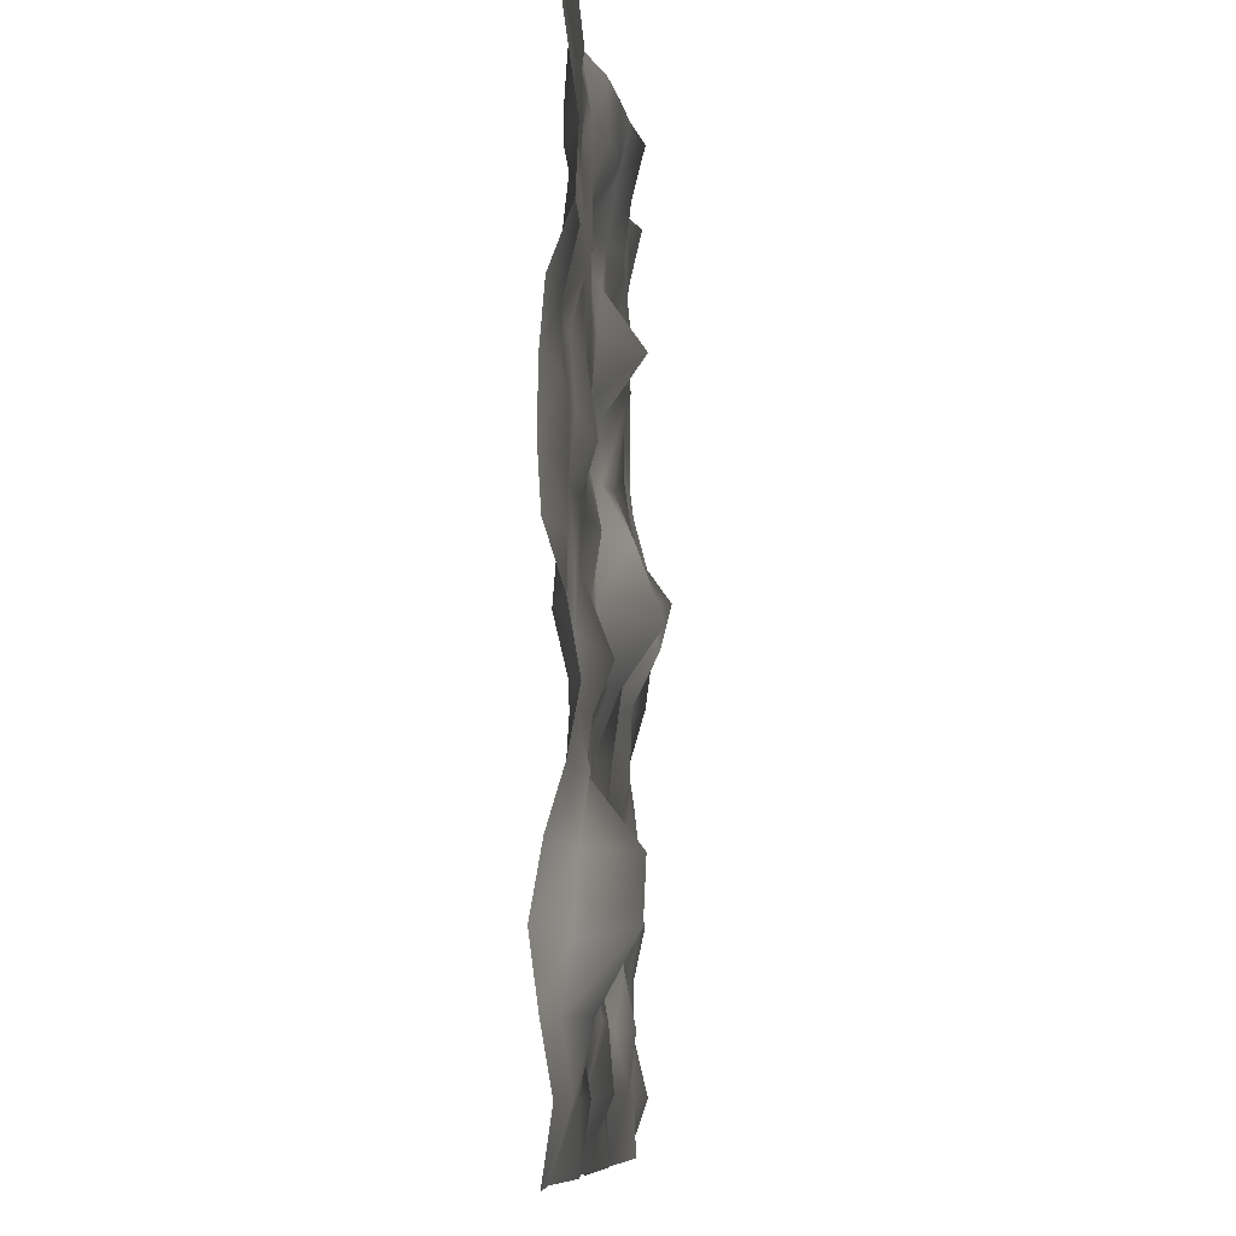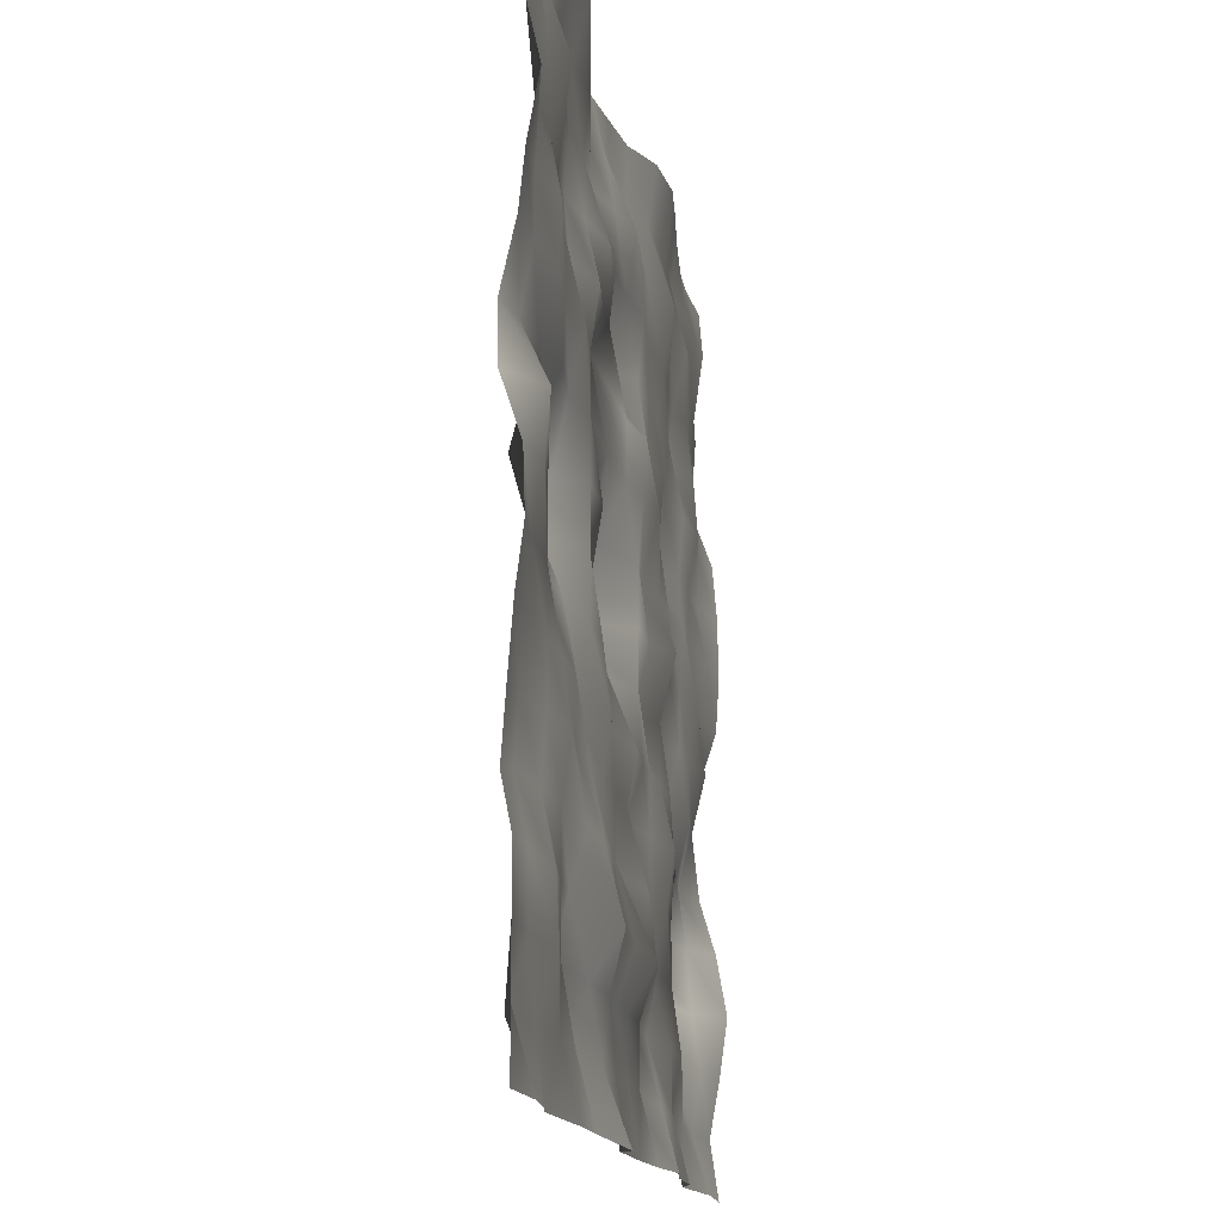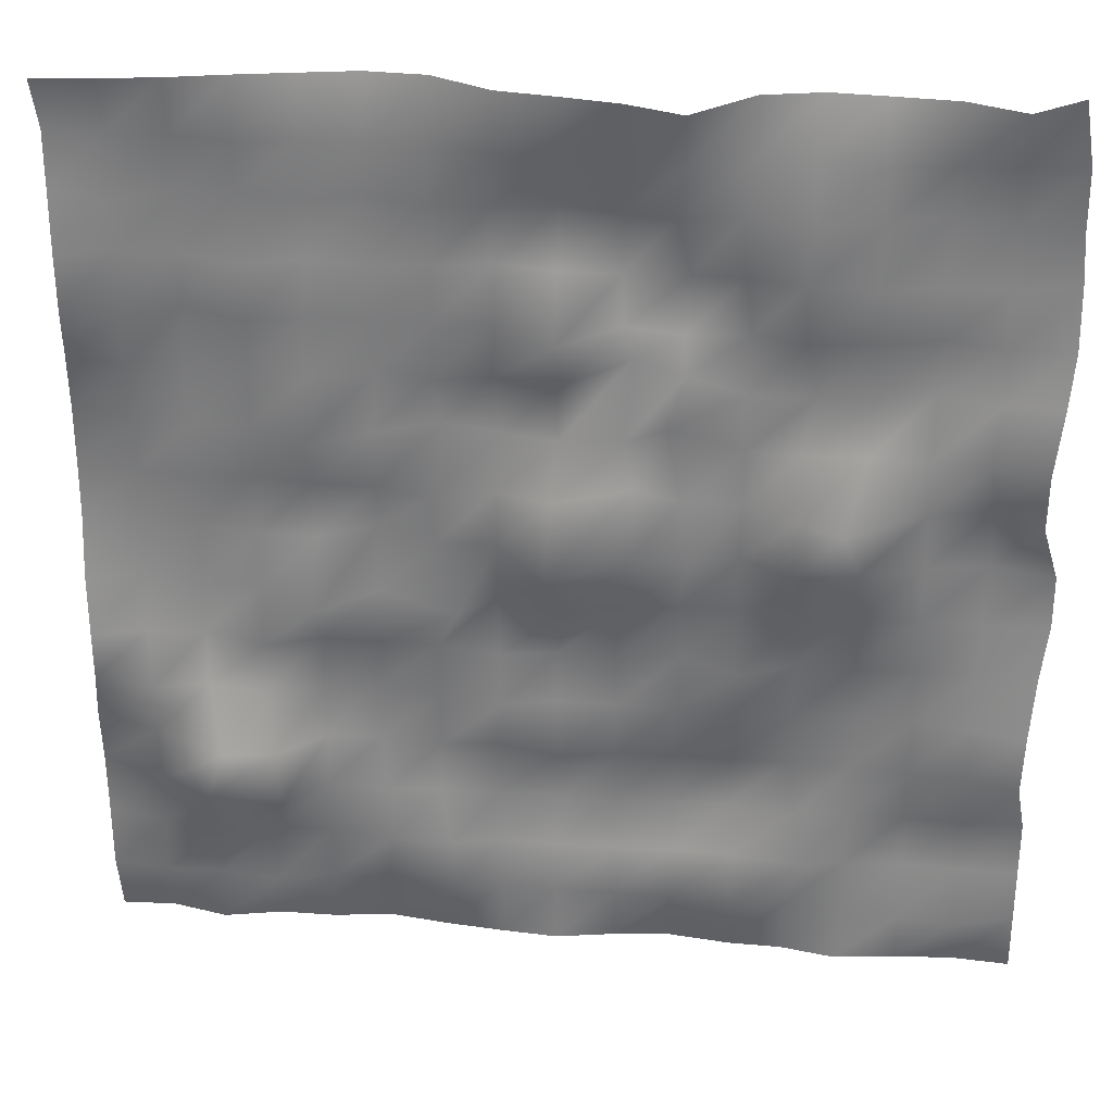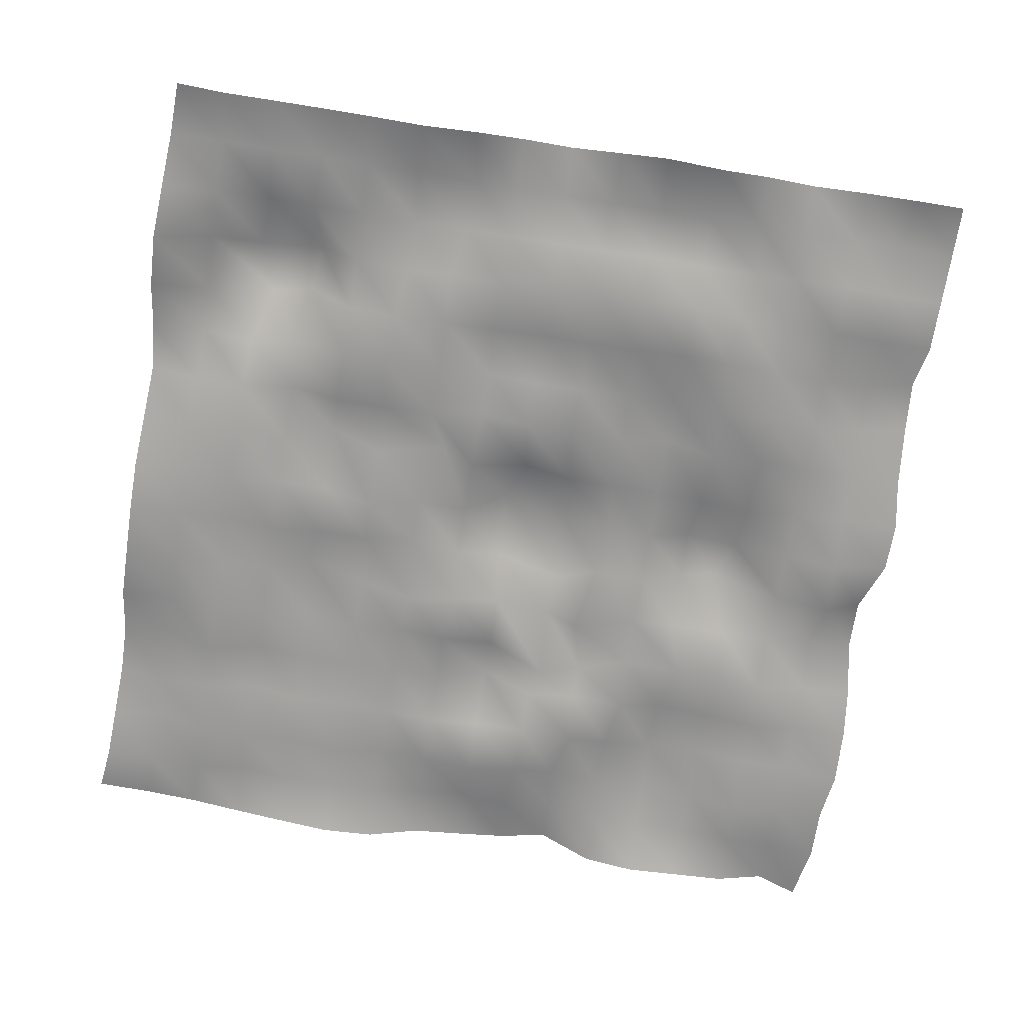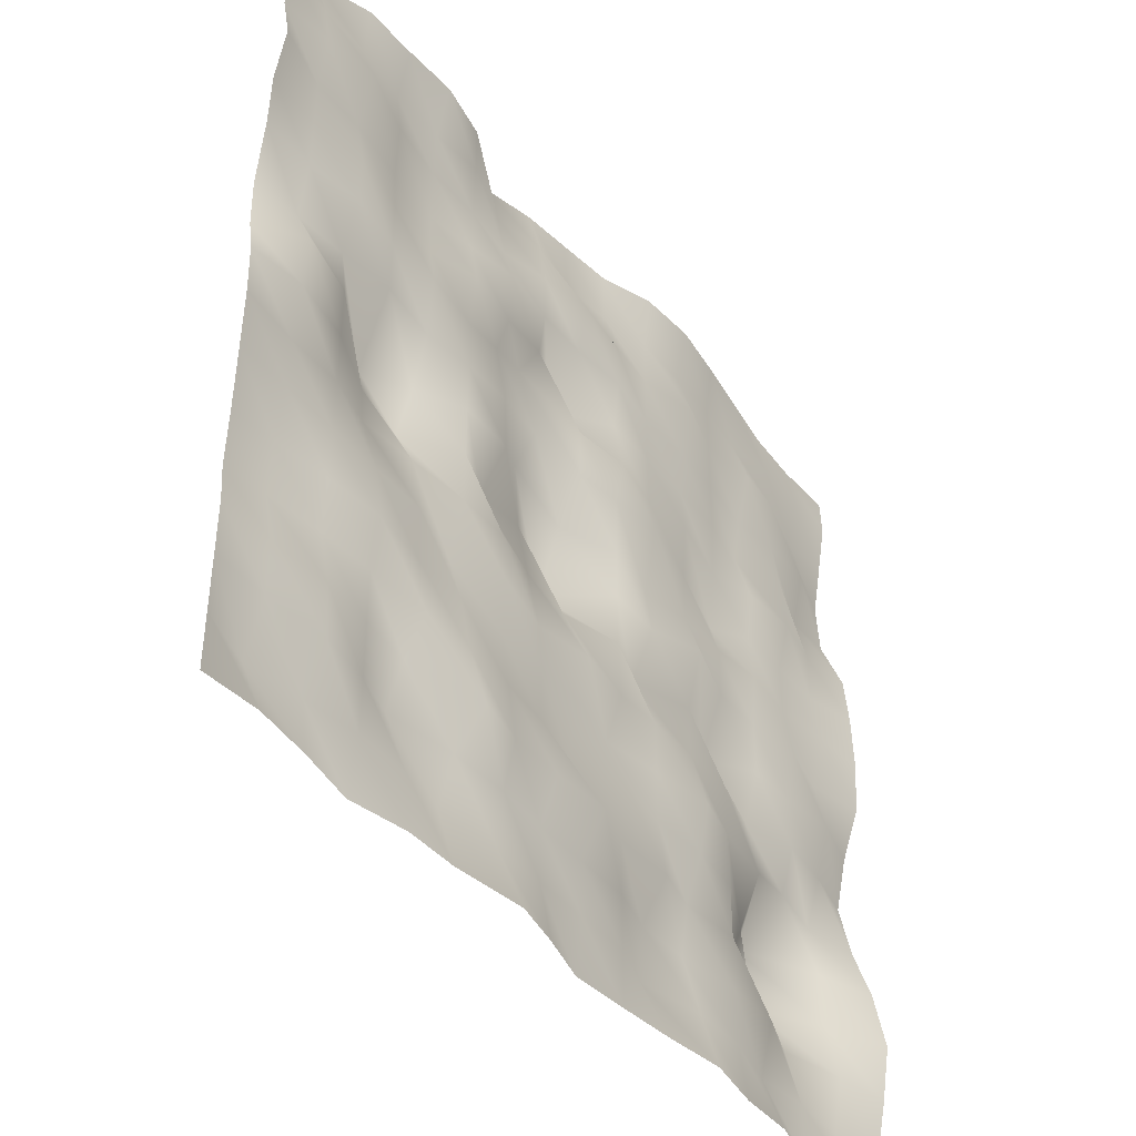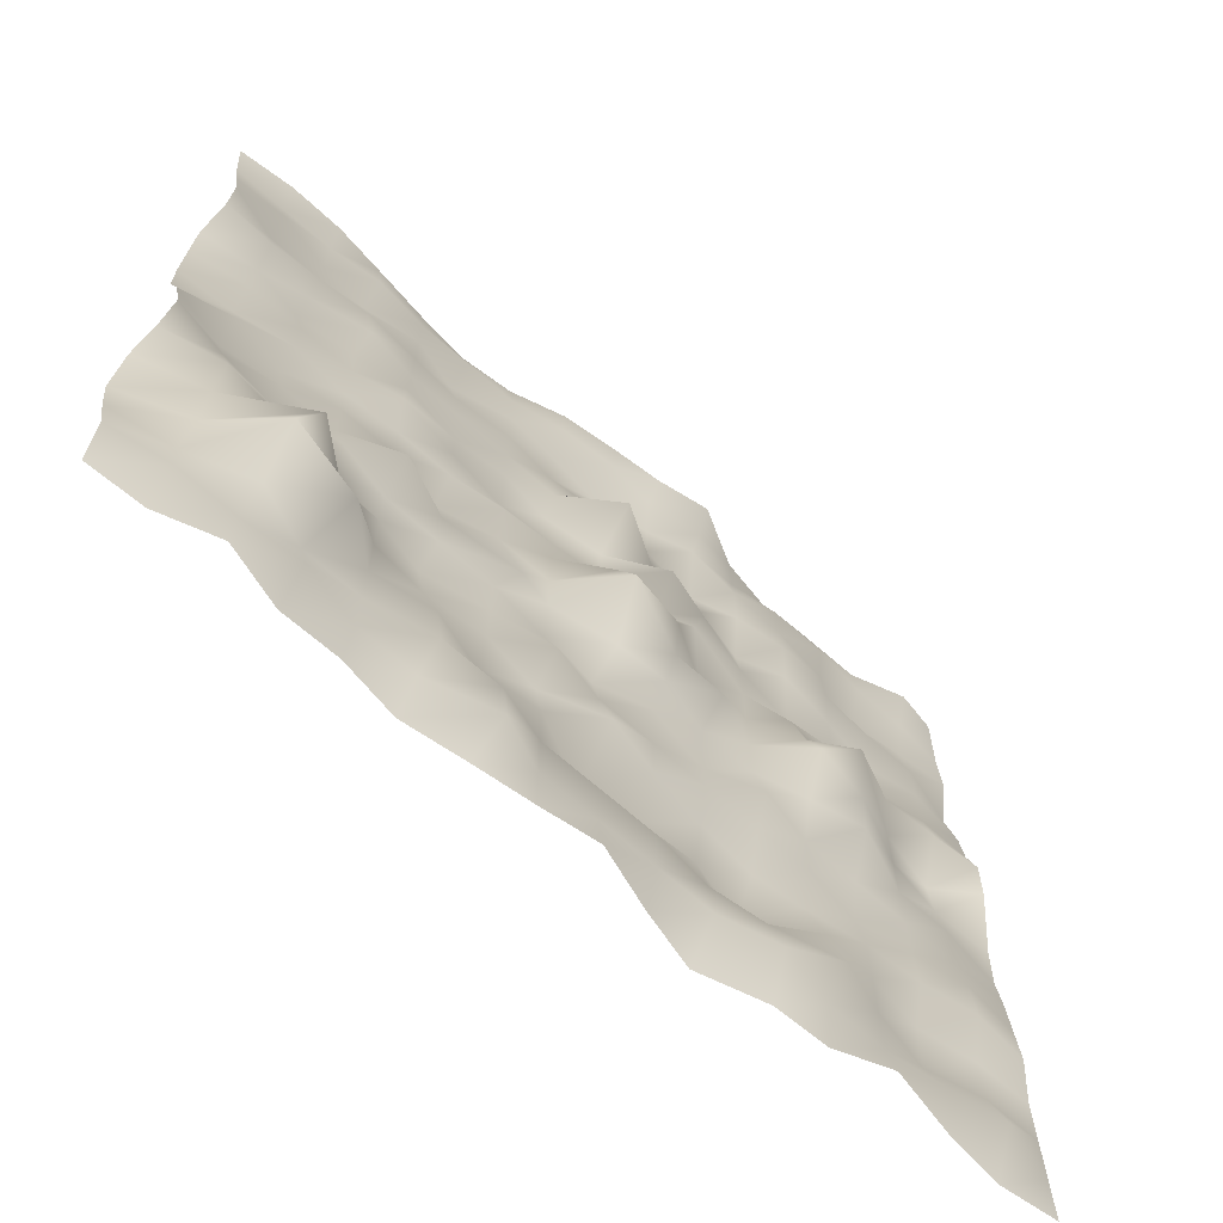
<metadata>
{"format":"obj","ext":"obj","renderer":"f3d","projection":"perspective","resolution":1024,"background":"white","views":[{"elev":-8.9,"azim":93.7,"up":"+Z"},{"elev":-15.8,"azim":-79.8,"up":"+Z"},{"elev":30.6,"azim":-173.9,"up":"+Z"},{"elev":-69.3,"azim":171.0,"up":"+Y"},{"elev":-43.6,"azim":-53.7,"up":"+Z"},{"elev":-69.2,"azim":138.6,"up":"+Z"}]}
</metadata>
<code>
o Plane
v -9.777 0.04551 10.17
v 10.14 0.1066 9.809
v -10 0 -10
v 9.942 -0.1935 -10.06
v -10.16 -0.1478 -0.1413
v -0.1085 0.3419 9.941
v 10.03 -0.212 0.006818
v 0.01957 0.1533 -9.951
v 0.1478 1.194 -0.1375
v -10.11 -0.1468 4.919
v 5.016 -0.171 10.02
v 10.1 -0.1513 -4.843
v -4.987 -0.1104 -10.04
v -9.829 0.237 -5.197
v -5.002 -0.221 10.02
v 9.925 0.2839 5.015
v 5.052 -0.1299 -9.99
v -0.08034 0.2668 -4.986
v 0 0.8696 5
v -4.855 0.8326 0.08063
v 5 0 0
v 5 0 5
v -4.903 0.1604 4.98
v -4.888 -0.1859 -5.093
v 5 0 -5
v -10 -0.09129 7.517
v 7.525 0.1695 9.957
v 10.06 -0.2161 -7.468
v -7.5 0 -10
v -10 0 -2.5
v -2.461 0.6897 9.808
v 10.03 -0.2589 2.592
v 2.497 -0.1402 -10.01
v 0 0 -7.5
v 0 0 2.5
v -7.5 0 0
v 2.5 0 0
v -9.802 0.3537 2.425
v 2.452 -0.196 10.07
v 9.914 0.3925 -2.491
v -2.346 -0.4883 -10.17
v -10 0 -7.5
v -7.552 -0.1265 9.979
v 9.958 0.1608 7.552
v 7.513 0.1976 -9.942
v 0.02182 -0.1903 -2.656
v -0.01323 -0.2125 7.549
v -2.7 0.4519 0.000112
v 7.534 -0.1781 0.01146
v 5.223 0.3093 2.199
v 5 0 7.5
v 2.5 0 5
v 7.548 -0.124 5.073
v -4.852 0.1788 2.548
v -4.936 0.1677 7.478
v -7.535 -0.2178 5.038
v -2.5 0 5
v -5.26 0.3272 -7.413
v -5 0 -2.5
v -7.486 0.08162 -4.994
v -2.485 -0.1717 -5.099
v 5 0 -7.5
v 5 0 -2.5
v 2.5 0 -5
v 7.038 1.213 -4.858
v 7.5 0 -2.5
v 2.5 0 -2.5
v 2.296 0.289 -7.444
v -2.598 -0.1604 -2.545
v -7.5 0 -2.5
v -7.48 -0.2335 -7.603
v -2.3 0.2989 7.548
v -7.536 -0.3839 7.587
v -7.443 0.1885 2.534
v 7.461 -0.08811 7.546
v 2.5 0 7.5
v 2.377 -0.2319 2.698
v 7.5 0 2.5
v -2.219 0.2726 3.043
v -2.492 -0.1175 -7.557
v 7.385 0.4318 -7.444
v -10 -0.1385 8.75
v 8.83 0.2066 9.901
v 10 0 -8.75
v -8.754 -0.1375 -10.03
v -10.17 -0.1882 -1.353
v -1.269 0.4549 9.898
v 10.04 -0.2862 1.241
v 1.25 0 -10
v 0 0 -8.75
v 0.09995 0.6181 1.402
v -8.82 -0.2169 0.02044
v 1.25 0 0
v -10 0 3.75
v 3.754 -0.31 10.06
v 9.978 0.1748 -3.703
v -3.823 -0.1413 -10.04
v -10 0 -6.25
v -6.244 -0.1454 10.02
v 9.914 0.3412 6.258
v 6.277 -0.1393 -10
v 0 0 -3.75
v 0 0 6.25
v -3.75 0 0
v 6.25 0 0
v 5 0 1.25
v 5 0 6.25
v 1.25 0 5
v 6.172 0.1875 4.948
v -4.871 0.4723 1.137
v -4.815 0.2823 6.277
v -8.75 0 5
v -3.824 -0.188 4.977
v -5 0 -8.75
v -5 0 -3.75
v -8.714 0.2729 -4.952
v -3.769 -0.2749 -5.165
v 5 0 -8.75
v 5 0 -3.75
v 1.293 -0.166 -5.048
v 6.058 0.4779 -5.241
v -10.11 -0.3832 6.223
v 6.25 0 10
v 10.13 -0.3821 -6.178
v -6.16 0.2624 -9.921
v -9.886 0.1395 -3.98
v -3.75 0 10
v 10.03 -0.161 3.783
v 3.811 -0.3192 -10
v -0.05095 -0.5689 -6.593
v 0 0 3.75
v -6.159 0.6031 0.1044
v 3.758 -0.3337 0.1531
v -9.789 0.3383 1.23
v 1.211 0.189 9.963
v 9.98 0.1739 -1.215
v -1.215 -0.22 -10.07
v -10 0 -8.75
v -8.773 0.2673 9.935
v 10 0 8.75
v 8.762 -0.1758 -10.01
v -0.192 0.2942 -1.375
v 0.0152 0.3435 8.669
v -1.508 0.4298 0.07056
v 8.735 0.08378 0.01353
v 5.071 0.09946 3.654
v 5 0 8.75
v 3.75 0 5
v 8.755 0.2709 4.937
v -5.167 -0.1877 3.69
v -4.917 0.1442 8.769
v -6.25 0 5
v -1.31 0.1011 5.171
v -5.112 0.09308 -6.237
v -4.997 0.2469 -1.089
v -6.25 0 -5
v -1.25 0 -5
v 5 0 -6.25
v 5.018 0.5773 -1.495
v 3.828 -0.1067 -4.989
v 8.691 0.2737 -4.935
v 7.446 0.2753 -3.638
v 7.5 0 -1.25
v 6.193 0.2921 -2.572
v 8.726 0.1387 -2.48
v 2.5 0 -3.75
v 2.073 0.2538 -1.571
v 1.239 -0.07921 -2.7
v 3.75 0 -2.5
v 2.245 0.3852 -8.664
v 2.566 -0.1223 -6.287
v 1.25 0 -7.5
v 3.601 0.2745 -7.418
v -2.5 0 -3.75
v -2.5 0 -1.25
v -3.751 0.3033 -2.649
v -1.209 0.1149 -2.554
v -7.5 0 -3.75
v -7.5 0 -1.25
v -8.75 0 -2.5
v -6.25 0 -2.5
v -7.5 0.1618 -8.75
v -7.47 -0.1688 -6.337
v -8.75 0 -7.5
v -6.25 0 -7.5
v -2.604 -0.1523 6.215
v -2.444 0.4054 8.65
v -3.571 0.1844 7.579
v -1.25 0 7.5
v -7.5 0 6.25
v -7.5 0 8.75
v -8.776 -0.2082 7.535
v -6.25 0 7.5
v -7.5 0 1.25
v -7.464 -0.1592 3.868
v -8.668 0.2593 2.499
v -6.25 0 2.5
v 7.5 0 6.25
v 7.5 0 8.75
v 6.309 -0.2023 7.504
v 8.774 0.229 7.434
v 2.5 0 6.25
v 2.5 0 8.75
v 1.283 -0.07621 7.528
v 3.891 -0.3195 7.518
v 2.558 0.1849 1.158
v 2.5 0 3.75
v 1.099 -0.1305 2.554
v 3.75 0 2.5
v 7.5 0 1.25
v 7.595 -0.2125 3.746
v 6.25 0 2.5
v 8.75 0 2.5
v -2.5 0 1.25
v -2.56 0.2467 4.226
v -3.75 0 2.5
v -1.371 0.1321 2.638
v -2.5 0 -8.75
v -2.445 -0.3182 -6.429
v -3.75 0 -7.5
v -1.25 0 -7.5
v 7.485 0.1756 -8.717
v 7.499 1.184 -6.069
v 6.25 0 -7.5
v 8.75 0 -7.5
v 8.691 0.1712 -6.286
v 5.923 0.8485 -6.273
v 6.235 0.2787 -8.733
v -1.246 -0.3694 -6.467
v -3.651 -0.6051 -6.592
v -3.811 0.2733 -8.63
v -1.533 0.4587 4.627
v -3.75 0 3.75
v -3.75 0 1.25
v 8.75 0 3.75
v 6.287 -0.09442 3.798
v 6.222 -0.1086 1.297
v 3.696 -0.1172 3.84
v 1.323 -0.164 3.777
v 1.25 0 1.25
v 3.75 0 8.75
v 1.31 0.2419 8.707
v 1.26 -0.1218 6.283
v 8.75 0 8.75
v 6.266 0.148 8.707
v 6.313 0.1186 6.152
v -6.276 -0.03679 3.738
v -8.75 0 3.75
v -8.849 -0.3172 1.237
v -6.24 0.141 8.718
v -8.75 0 8.75
v -8.75 0 6.25
v -1.148 0.2143 8.725
v -3.75 0 8.75
v -3.659 0.1215 6.314
v -6.25 0 -6.25
v -8.75 0 -6.25
v -8.75 0.3659 -8.75
v -6.257 0.4618 -0.9088
v -8.75 0 -1.25
v -8.722 0.1943 -3.72
v -1.387 0.288 -1.169
v -3.75 0 -1.25
v -3.75 0 -3.75
v 3.676 0.1788 -6.181
v 1.25 0 -6.25
v 1.25 0 -8.75
v 3.75 0 -1.25
v 1.25 0 -1.25
v 1.173 0.2475 -3.753
v 8.781 -0.1529 -1.229
v 6.25 0 -1.25
v 6.313 0.1186 -3.848
v 8.671 0.4428 -3.708
v 3.909 -0.2559 -3.77
v 3.75 0 -8.75
v -1.25 0 -3.75
v -6.269 -0.1799 -3.807
v -6.25 0 -8.75
v -1.25 0 6.25
v -6.187 0.1186 6.152
v -5.843 1.026 1.194
v 8.75 0 6.25
v 3.852 -0.07041 6.146
v 3.75 0 1.25
v 8.789 -0.2252 1.209
v -1.58 0.4853 1.743
v -1.25 0 -8.75
v 8.725 0.1869 -8.738
f 289 84 4 141
f 288 90 8 137
f 287 91 9 144
f 286 88 7 145
f 285 106 21 133
f 284 107 22 148
f 283 100 16 149
f 282 110 20 132
f 281 111 23 152
f 280 103 19 153
f 279 114 13 125
f 278 115 24 156
f 277 102 18 157
f 276 118 17 129
f 275 119 25 160
f 274 96 12 161
f 273 162 65 121
f 272 163 66 164
f 271 136 40 165
f 270 166 64 120
f 269 167 67 168
f 268 159 63 169
f 267 170 33 89
f 266 171 68 172
f 265 158 62 173
f 264 174 61 117
f 263 175 69 176
f 262 142 46 177
f 261 178 60 116
f 260 179 70 180
f 259 155 59 181
f 258 182 29 85
f 257 183 71 184
f 256 154 58 185
f 255 186 57 113
f 254 187 72 188
f 253 143 47 189
f 252 190 56 112
f 251 191 73 192
f 250 151 55 193
f 249 194 36 92
f 248 195 74 196
f 247 150 54 197
f 246 198 53 109
f 245 199 75 200
f 244 140 44 201
f 243 202 52 108
f 242 203 76 204
f 241 147 51 205
f 240 206 37 93
f 239 207 77 208
f 238 146 50 209
f 237 210 49 105
f 236 211 78 212
f 235 128 32 213
f 234 214 48 104
f 233 215 79 216
f 232 131 35 217
f 231 218 41 97
f 230 219 80 220
f 229 130 34 221
f 228 222 45 101
f 227 223 81 224
f 226 124 28 225
f 223 226 225 81
f 65 161 226 223
f 161 12 124 226
f 158 227 224 62
f 25 121 227 158
f 121 65 223 227
f 118 228 101 17
f 62 224 228 118
f 224 81 222 228
f 219 229 221 80
f 61 157 229 219
f 157 18 130 229
f 154 230 220 58
f 24 117 230 154
f 117 61 219 230
f 114 231 97 13
f 58 220 231 114
f 220 80 218 231
f 215 232 217 79
f 57 153 232 215
f 153 19 131 232
f 150 233 216 54
f 23 113 233 150
f 113 57 215 233
f 110 234 104 20
f 54 216 234 110
f 216 79 214 234
f 211 235 213 78
f 53 149 235 211
f 149 16 128 235
f 146 236 212 50
f 22 109 236 146
f 109 53 211 236
f 106 237 105 21
f 50 212 237 106
f 212 78 210 237
f 207 238 209 77
f 52 148 238 207
f 148 22 146 238
f 131 239 208 35
f 19 108 239 131
f 108 52 207 239
f 91 240 93 9
f 35 208 240 91
f 208 77 206 240
f 203 241 205 76
f 39 95 241 203
f 95 11 147 241
f 143 242 204 47
f 6 135 242 143
f 135 39 203 242
f 103 243 108 19
f 47 204 243 103
f 204 76 202 243
f 199 244 201 75
f 27 83 244 199
f 83 2 140 244
f 147 245 200 51
f 11 123 245 147
f 123 27 199 245
f 107 246 109 22
f 51 200 246 107
f 200 75 198 246
f 195 247 197 74
f 56 152 247 195
f 152 23 150 247
f 94 248 196 38
f 10 112 248 94
f 112 56 195 248
f 134 249 92 5
f 38 196 249 134
f 196 74 194 249
f 191 250 193 73
f 43 99 250 191
f 99 15 151 250
f 82 251 192 26
f 1 139 251 82
f 139 43 191 251
f 122 252 112 10
f 26 192 252 122
f 192 73 190 252
f 187 253 189 72
f 31 87 253 187
f 87 6 143 253
f 151 254 188 55
f 15 127 254 151
f 127 31 187 254
f 111 255 113 23
f 55 188 255 111
f 188 72 186 255
f 183 256 185 71
f 60 156 256 183
f 156 24 154 256
f 98 257 184 42
f 14 116 257 98
f 116 60 183 257
f 138 258 85 3
f 42 184 258 138
f 184 71 182 258
f 179 259 181 70
f 36 132 259 179
f 132 20 155 259
f 86 260 180 30
f 5 92 260 86
f 92 36 179 260
f 126 261 116 14
f 30 180 261 126
f 180 70 178 261
f 175 262 177 69
f 48 144 262 175
f 144 9 142 262
f 155 263 176 59
f 20 104 263 155
f 104 48 175 263
f 115 264 117 24
f 59 176 264 115
f 176 69 174 264
f 171 265 173 68
f 64 160 265 171
f 160 25 158 265
f 130 266 172 34
f 18 120 266 130
f 120 64 171 266
f 90 267 89 8
f 34 172 267 90
f 172 68 170 267
f 167 268 169 67
f 37 133 268 167
f 133 21 159 268
f 142 269 168 46
f 9 93 269 142
f 93 37 167 269
f 102 270 120 18
f 46 168 270 102
f 168 67 166 270
f 163 271 165 66
f 49 145 271 163
f 145 7 136 271
f 159 272 164 63
f 21 105 272 159
f 105 49 163 272
f 119 273 121 25
f 63 164 273 119
f 164 66 162 273
f 162 274 161 65
f 66 165 274 162
f 165 40 96 274
f 166 275 160 64
f 67 169 275 166
f 169 63 119 275
f 170 276 129 33
f 68 173 276 170
f 173 62 118 276
f 174 277 157 61
f 69 177 277 174
f 177 46 102 277
f 178 278 156 60
f 70 181 278 178
f 181 59 115 278
f 182 279 125 29
f 71 185 279 182
f 185 58 114 279
f 186 280 153 57
f 72 189 280 186
f 189 47 103 280
f 190 281 152 56
f 73 193 281 190
f 193 55 111 281
f 194 282 132 36
f 74 197 282 194
f 197 54 110 282
f 198 283 149 53
f 75 201 283 198
f 201 44 100 283
f 202 284 148 52
f 76 205 284 202
f 205 51 107 284
f 206 285 133 37
f 77 209 285 206
f 209 50 106 285
f 210 286 145 49
f 78 213 286 210
f 213 32 88 286
f 214 287 144 48
f 79 217 287 214
f 217 35 91 287
f 218 288 137 41
f 80 221 288 218
f 221 34 90 288
f 222 289 141 45
f 81 225 289 222
f 225 28 84 289

</code>
